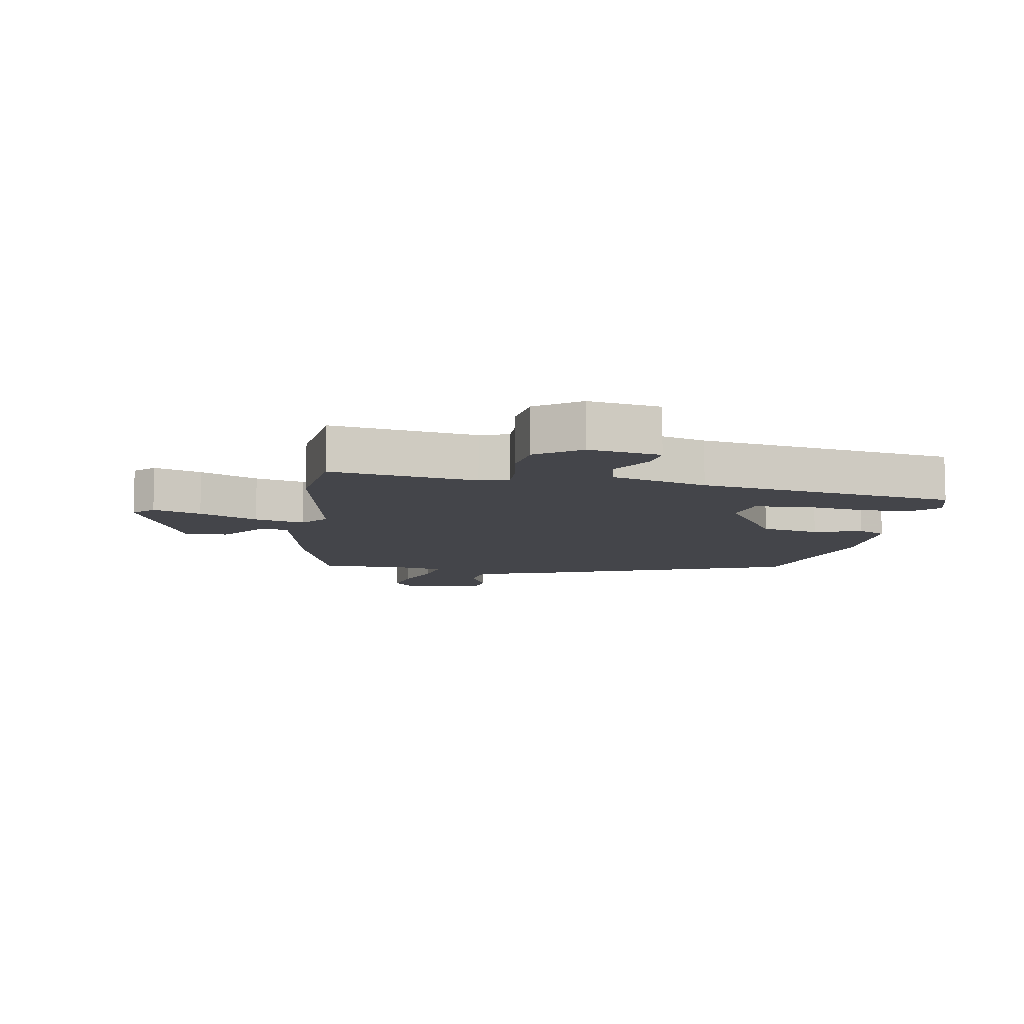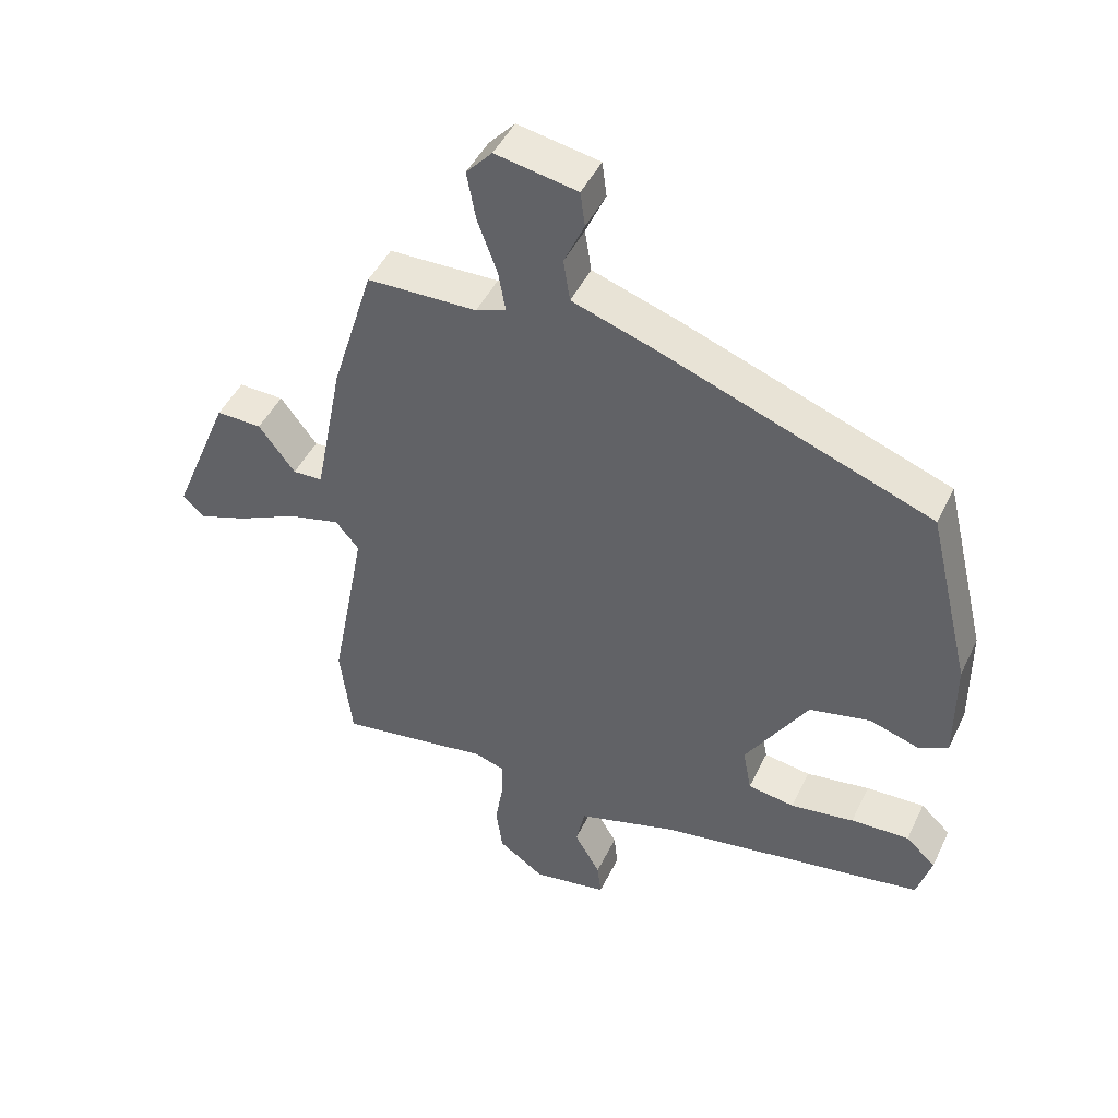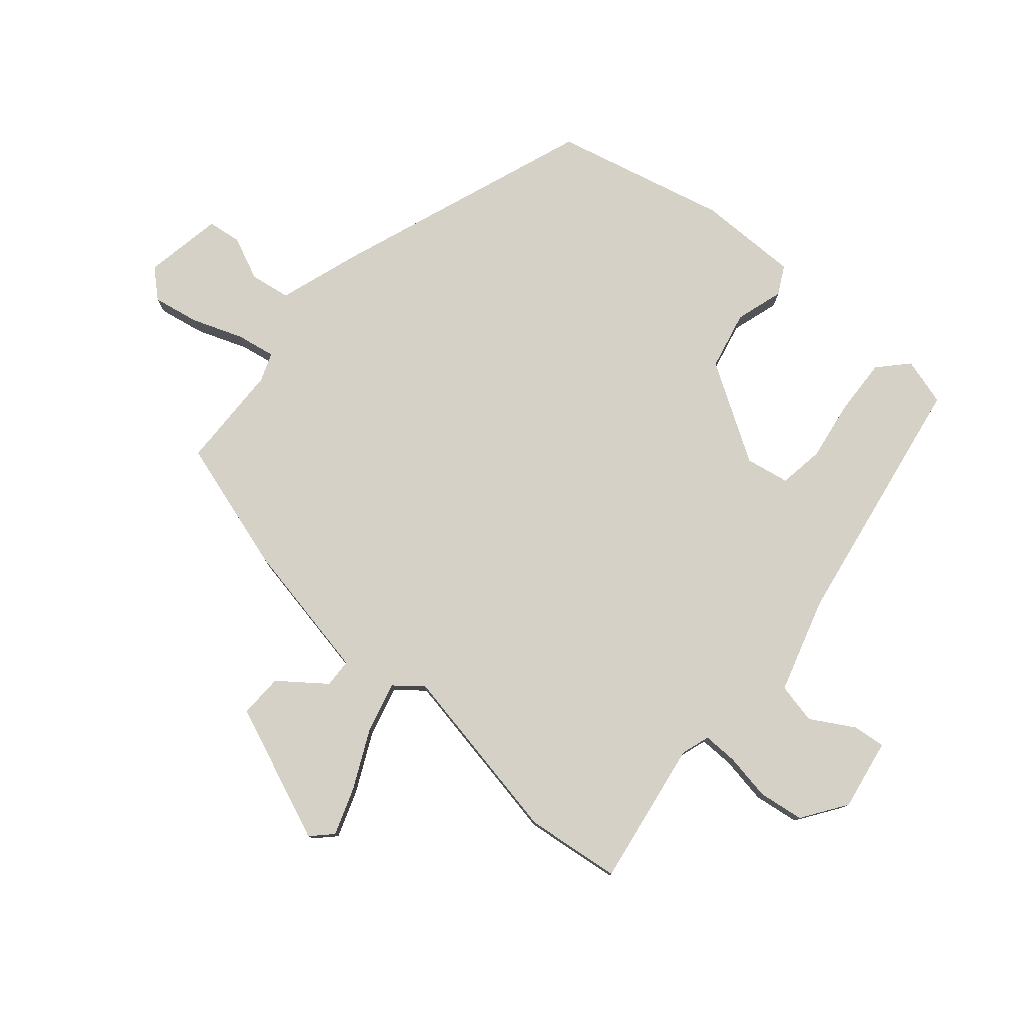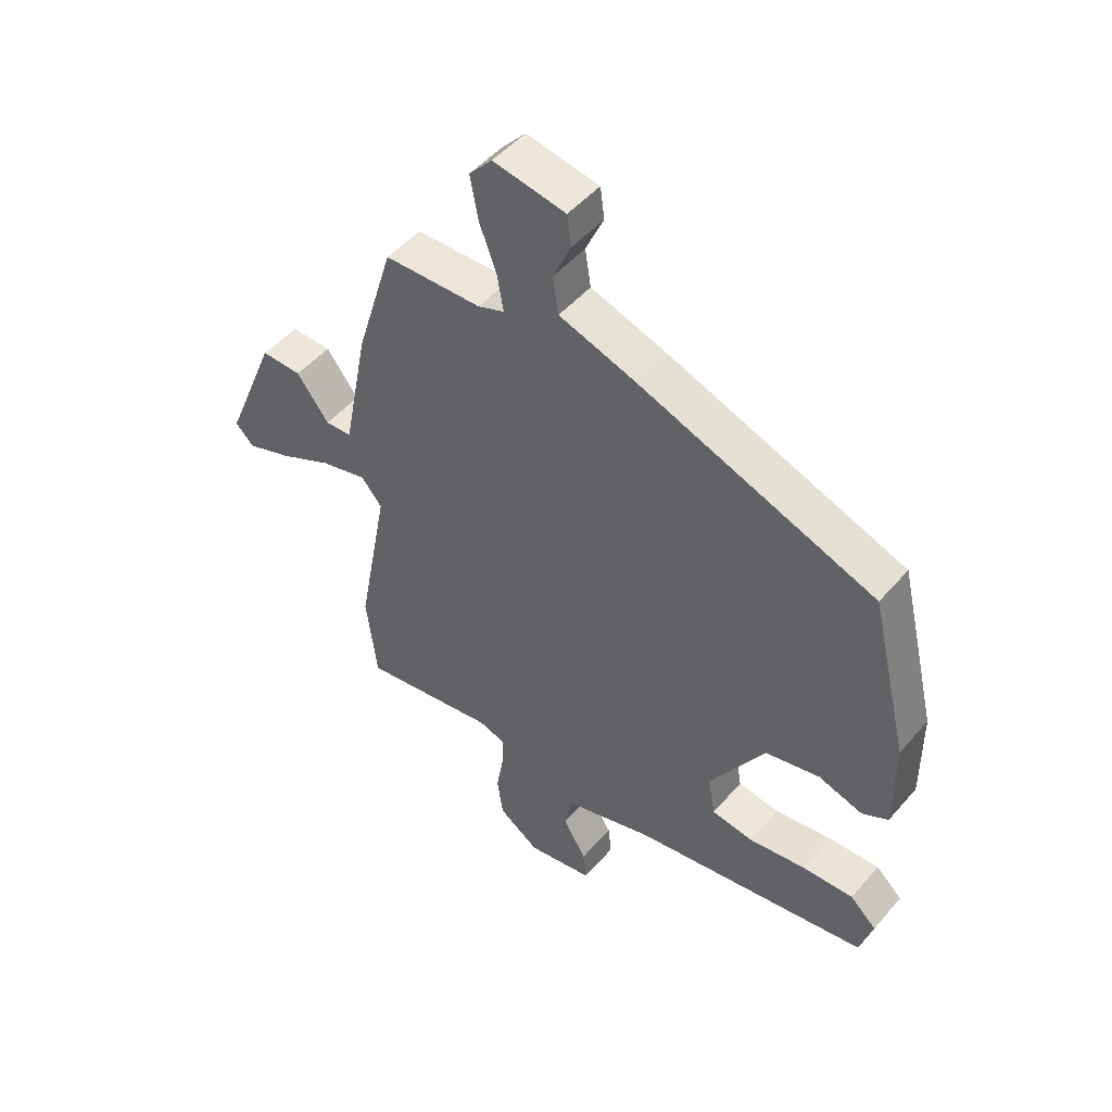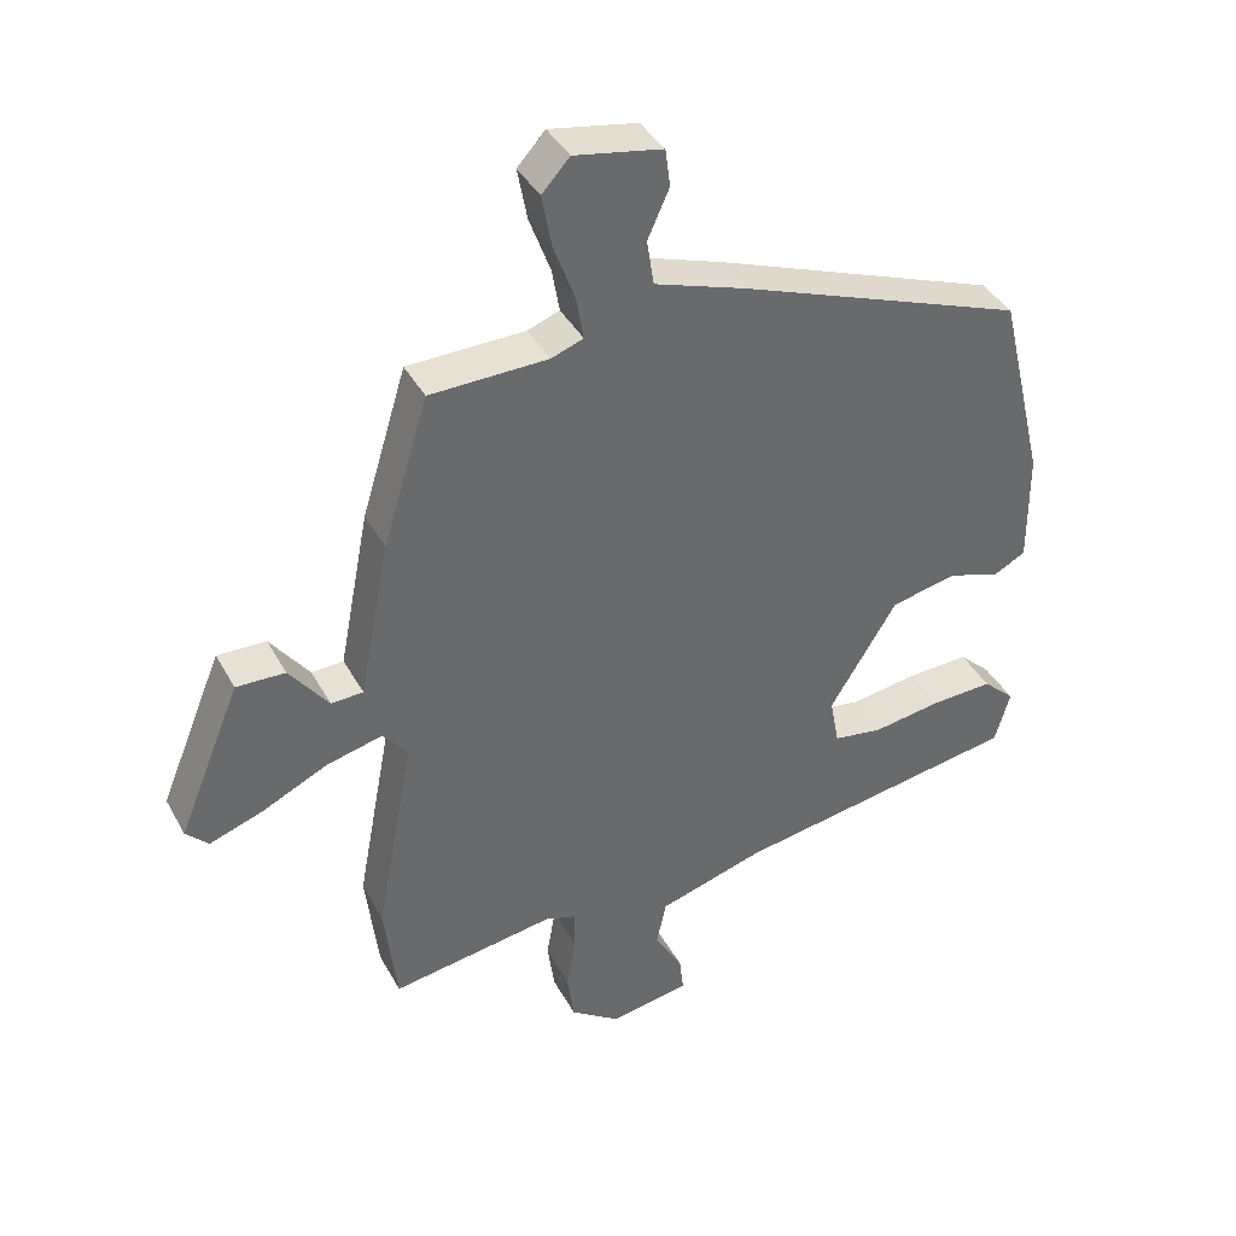
<metadata>
{"format":"obj","ext":"obj","renderer":"f3d","projection":"perspective","resolution":1024,"background":"white","views":[{"elev":-9.3,"azim":170.6,"up":"+Y"},{"elev":46.2,"azim":-155.3,"up":"+Z"},{"elev":78.7,"azim":130.4,"up":"+Y"},{"elev":49.1,"azim":-141.2,"up":"+Z"},{"elev":39.4,"azim":153.8,"up":"+Z"}]}
</metadata>
<code>
v 0.405 0.07 0.461
v 0.47 0.07 0.249
v 0.514 0.07 0.023
v 0.56 0.07 0.021
v 0.616 0.07 0.095
v 0.686 0.07 0.097
v 0.776 0.07 -0.122
v 0.744 0.07 -0.154
v 0.667 0.07 -0.127
v 0.573 0.07 -0.082
v 0.493 0.07 -0.062
v 0.457 0.07 -0.105
v 0.512 0.07 -0.397
v 0.494 0.07 -0.55
v 0.259 0.07 -0.513
v 0.213 0.07 -0.528
v 0.214 0.07 -0.584
v 0.227 0.07 -0.659
v 0.217 0.07 -0.732
v 0.146 0.07 -0.781
v 0.031 0.07 -0.761
v 0.037 0.07 -0.708
v 0.077 0.07 -0.639
v 0.063 0.07 -0.574
v -0.09 0.07 -0.528
v -0.503 0.07 -0.459
v -0.525 0.07 -0.383
v -0.479 0.07 -0.34
v -0.389 0.07 -0.344
v -0.291 0.07 -0.359
v -0.219 0.07 -0.348
v -0.206 0.07 -0.278
v -0.302 0.07 -0.123
v -0.396 0.07 -0.102
v -0.473 0.07 -0.126
v -0.518 0.07 -0.102
v -0.517 0.07 0.06
v -0.45 0.07 0.338
v -0.039 0.07 0.49
v 0.093 0.07 0.534
v 0.103 0.07 0.599
v 0.072 0.07 0.668
v 0.079 0.07 0.722
v 0.205 0.07 0.745
v 0.245 0.07 0.701
v 0.231 0.07 0.626
v 0.201 0.07 0.545
v 0.19 0.07 0.482
v 0.236 0.07 0.465
v 0.405 0 0.461
v 0.47 0 0.249
v 0.514 0 0.023
v 0.56 0 0.021
v 0.616 0 0.095
v 0.686 0 0.097
v 0.776 0 -0.122
v 0.744 0 -0.154
v 0.667 0 -0.127
v 0.573 0 -0.082
v 0.493 0 -0.062
v 0.457 0 -0.105
v 0.512 0 -0.397
v 0.494 0 -0.55
v 0.259 0 -0.513
v 0.213 0 -0.528
v 0.214 0 -0.584
v 0.227 0 -0.659
v 0.217 0 -0.732
v 0.146 0 -0.781
v 0.031 0 -0.761
v 0.037 0 -0.708
v 0.077 0 -0.639
v 0.063 0 -0.574
v -0.09 0 -0.528
v -0.503 0 -0.459
v -0.525 0 -0.383
v -0.479 0 -0.34
v -0.389 0 -0.344
v -0.291 0 -0.359
v -0.219 0 -0.348
v -0.206 0 -0.278
v -0.302 0 -0.123
v -0.396 0 -0.102
v -0.473 0 -0.126
v -0.518 0 -0.102
v -0.517 0 0.06
v -0.45 0 0.338
v -0.039 0 0.49
v 0.093 0 0.534
v 0.103 0 0.599
v 0.072 0 0.668
v 0.079 0 0.722
v 0.205 0 0.745
v 0.245 0 0.701
v 0.231 0 0.626
v 0.201 0 0.545
v 0.19 0 0.482
v 0.236 0 0.465
f 45 46 47
f 44 45 47
f 43 44 47
f 42 43 47
f 41 42 47
f 40 41 47 48
f 39 40 48
f 38 39 48
f 37 38 48
f 36 37 48
f 35 36 48
f 34 35 48
f 33 34 48 49
f 28 29 30
f 27 28 30
f 26 27 30
f 25 26 30
f 24 25 30 31
f 21 22 23
f 20 21 23
f 19 20 23
f 18 19 23
f 17 18 23
f 16 17 23 24
f 24 31 32
f 16 24 32
f 15 16 32
f 32 33 49
f 15 32 49
f 14 15 49
f 13 14 49
f 12 13 49
f 8 9 10
f 7 8 10
f 6 7 10
f 5 6 10
f 4 5 10
f 1 2 3
f 49 1 3
f 12 49 3
f 11 12 3
f 3 4 10 11
f 96 95 94
f 96 94 93
f 96 93 92
f 96 92 91
f 96 91 90
f 97 96 90 89
f 97 89 88
f 97 88 87
f 97 87 86
f 97 86 85
f 97 85 84
f 97 84 83
f 98 97 83 82
f 79 78 77
f 79 77 76
f 79 76 75
f 79 75 74
f 80 79 74 73
f 72 71 70
f 72 70 69
f 72 69 68
f 72 68 67
f 72 67 66
f 73 72 66 65
f 81 80 73
f 81 73 65
f 81 65 64
f 98 82 81
f 98 81 64
f 98 64 63
f 98 63 62
f 98 62 61
f 59 58 57
f 59 57 56
f 59 56 55
f 59 55 54
f 59 54 53
f 52 51 50
f 52 50 98
f 52 98 61
f 52 61 60
f 60 59 53 52
f 1 50 51 2
f 2 51 52 3
f 3 52 53 4
f 4 53 54 5
f 5 54 55 6
f 6 55 56 7
f 7 56 57 8
f 8 57 58 9
f 9 58 59 10
f 10 59 60 11
f 11 60 61 12
f 12 61 62 13
f 13 62 63 14
f 14 63 64 15
f 15 64 65 16
f 16 65 66 17
f 17 66 67 18
f 18 67 68 19
f 19 68 69 20
f 20 69 70 21
f 21 70 71 22
f 22 71 72 23
f 23 72 73 24
f 24 73 74 25
f 25 74 75 26
f 26 75 76 27
f 27 76 77 28
f 28 77 78 29
f 29 78 79 30
f 30 79 80 31
f 31 80 81 32
f 32 81 82 33
f 33 82 83 34
f 34 83 84 35
f 35 84 85 36
f 36 85 86 37
f 37 86 87 38
f 38 87 88 39
f 39 88 89 40
f 40 89 90 41
f 41 90 91 42
f 42 91 92 43
f 43 92 93 44
f 44 93 94 45
f 45 94 95 46
f 46 95 96 47
f 47 96 97 48
f 48 97 98 49
f 49 98 50 1

</code>
